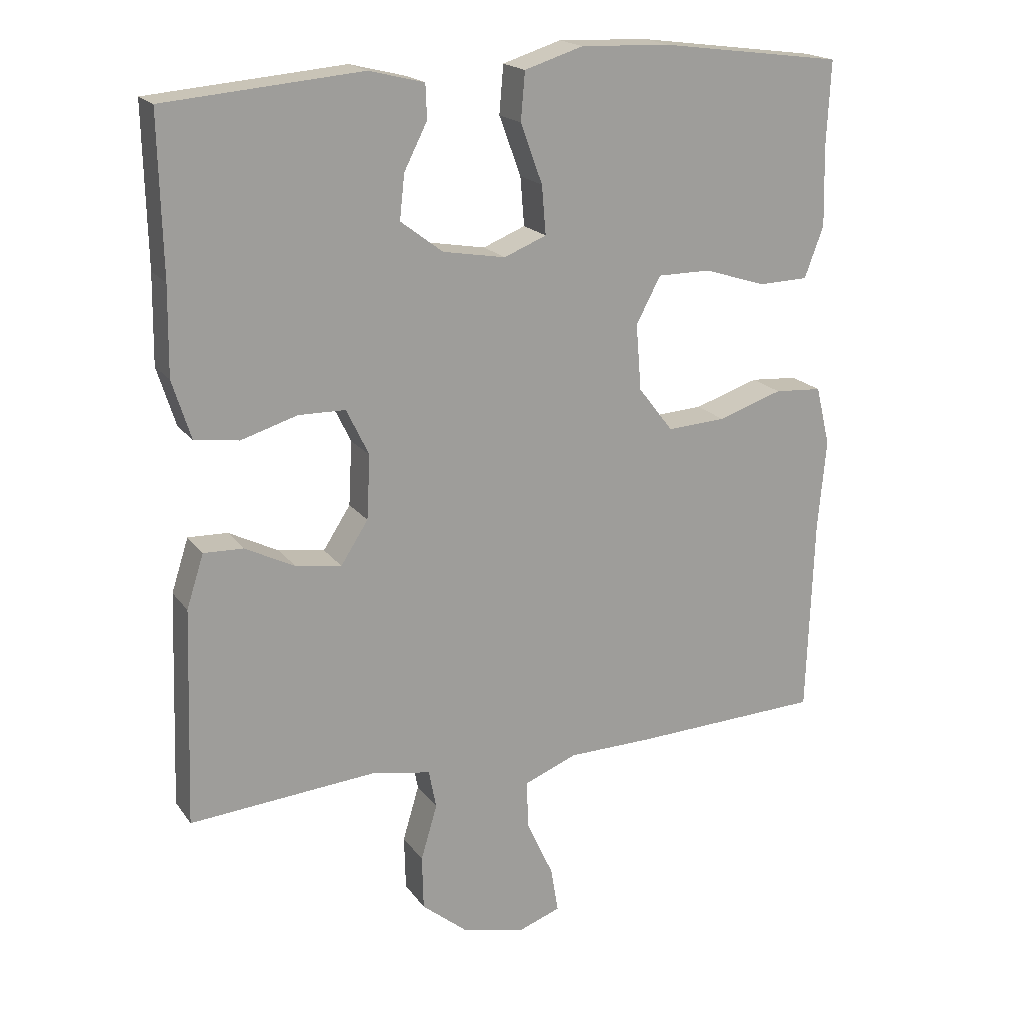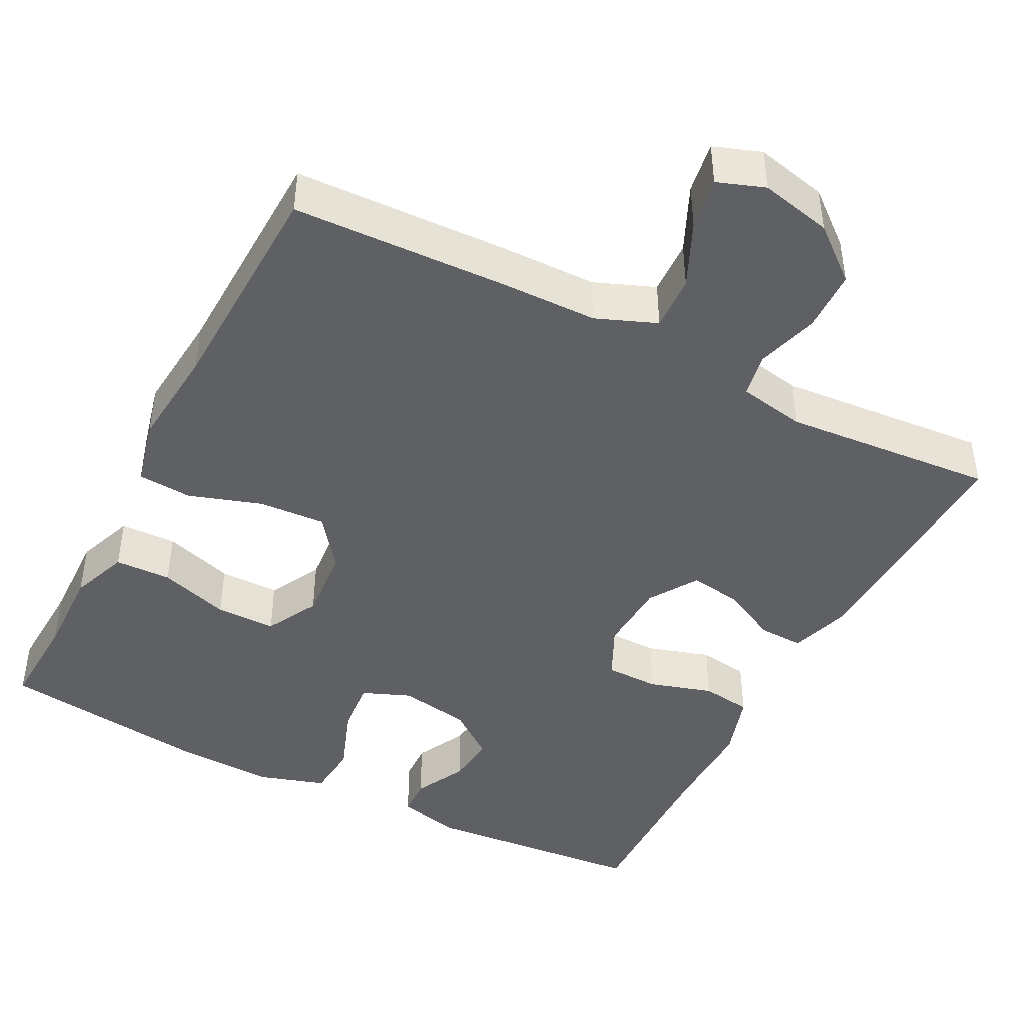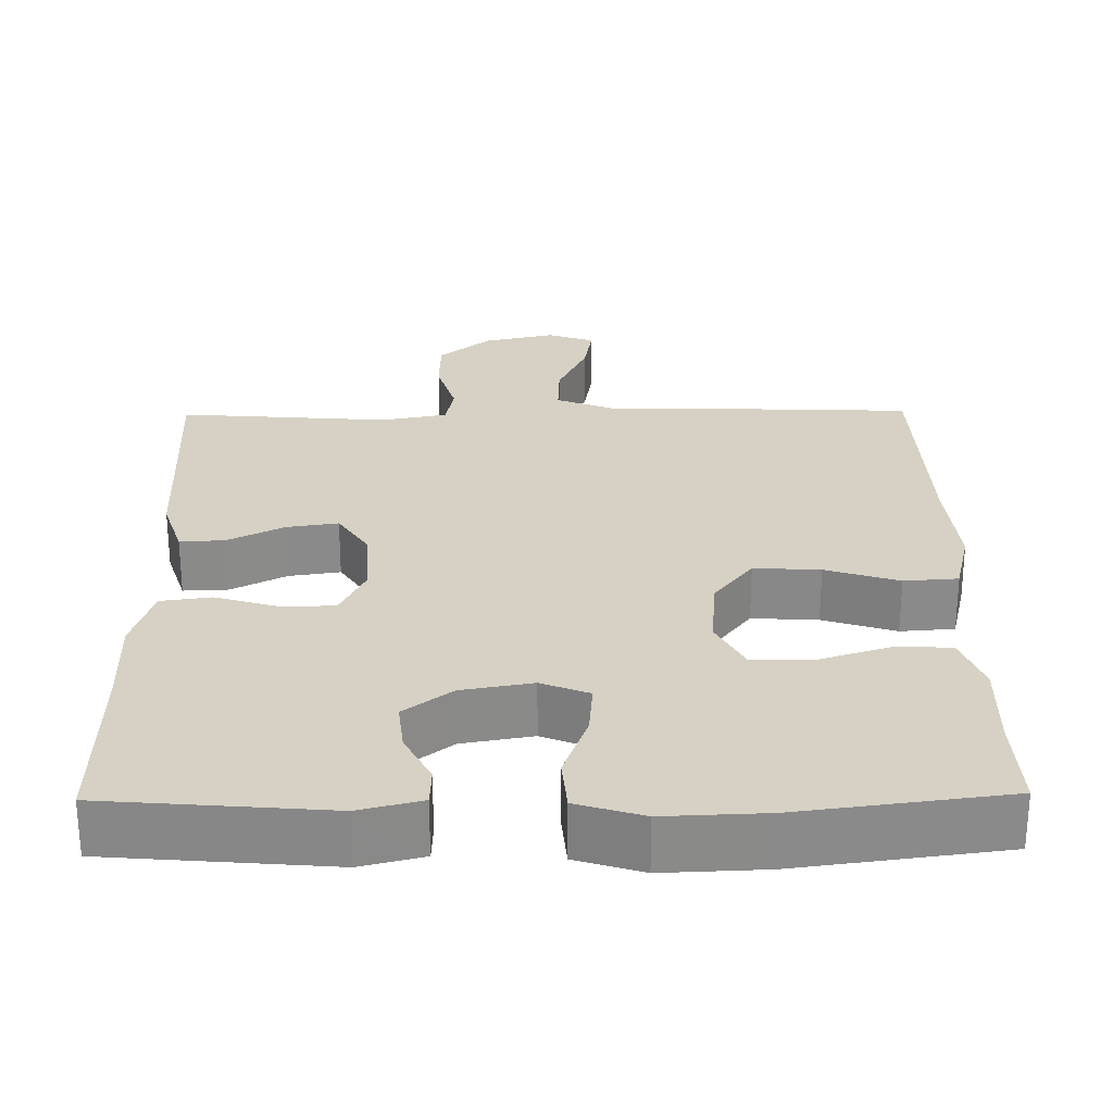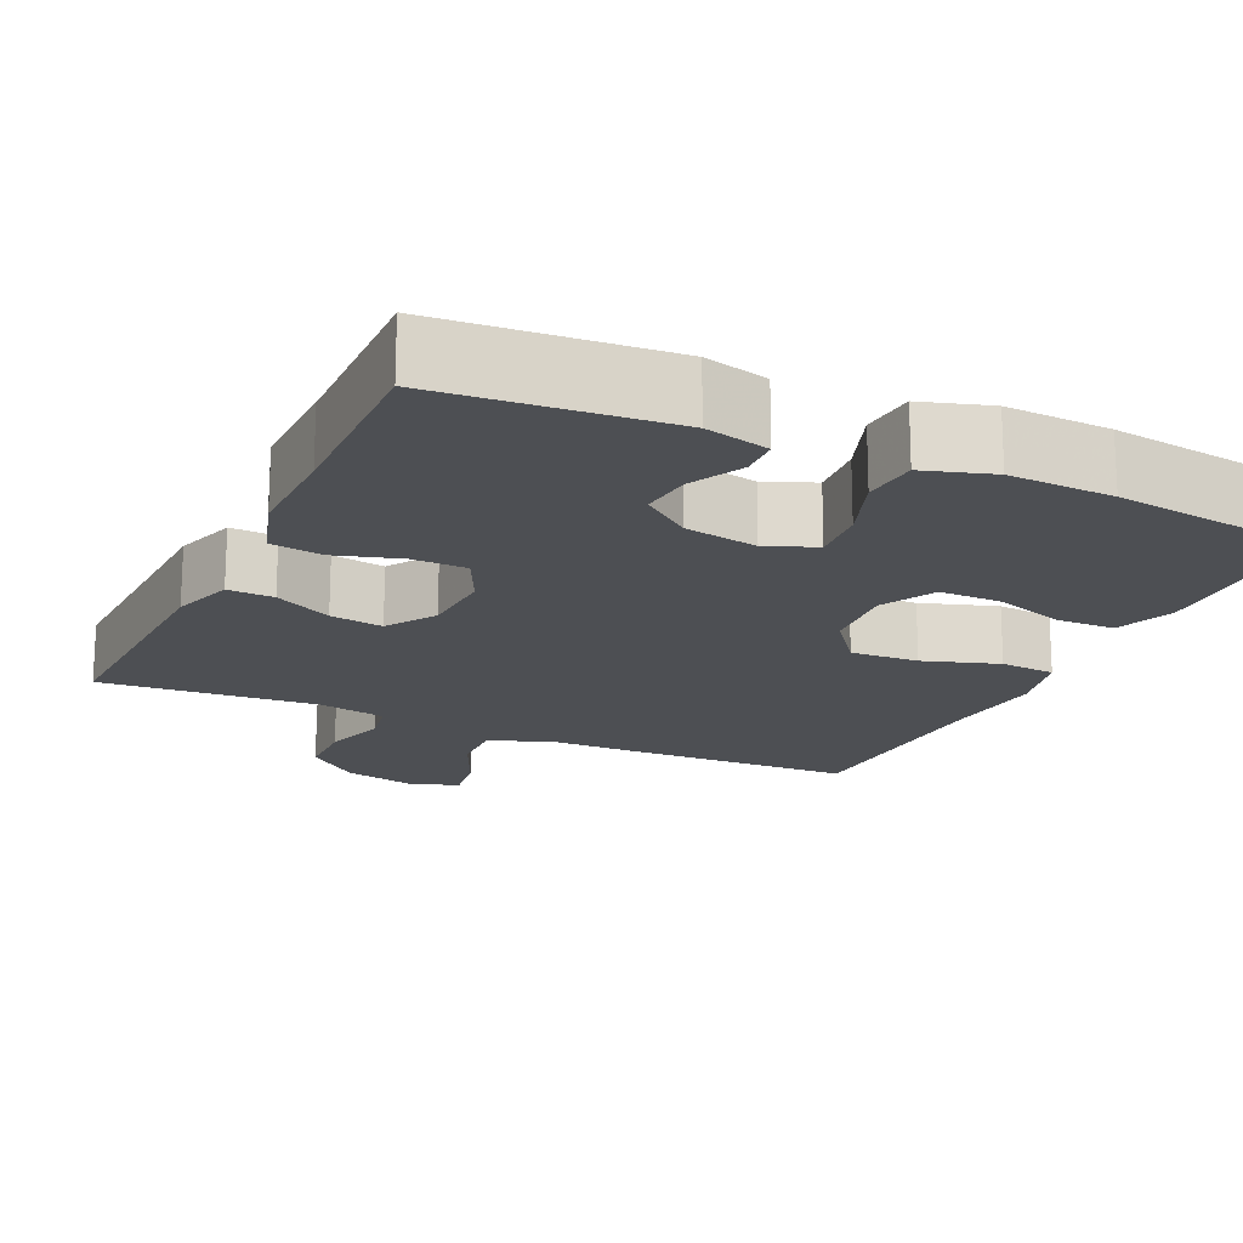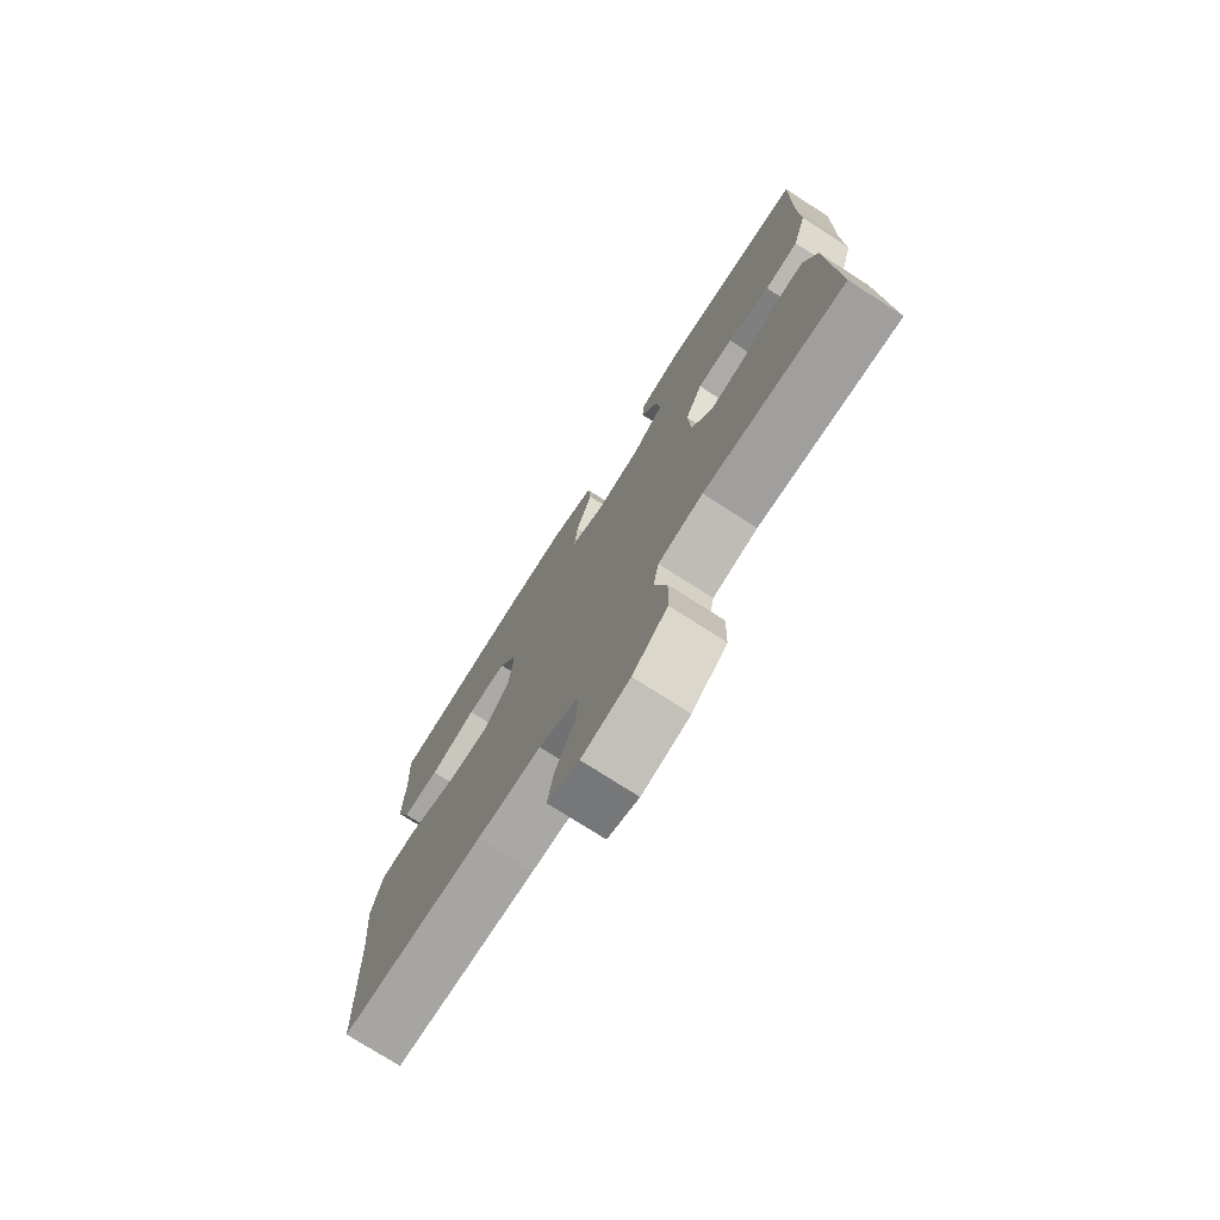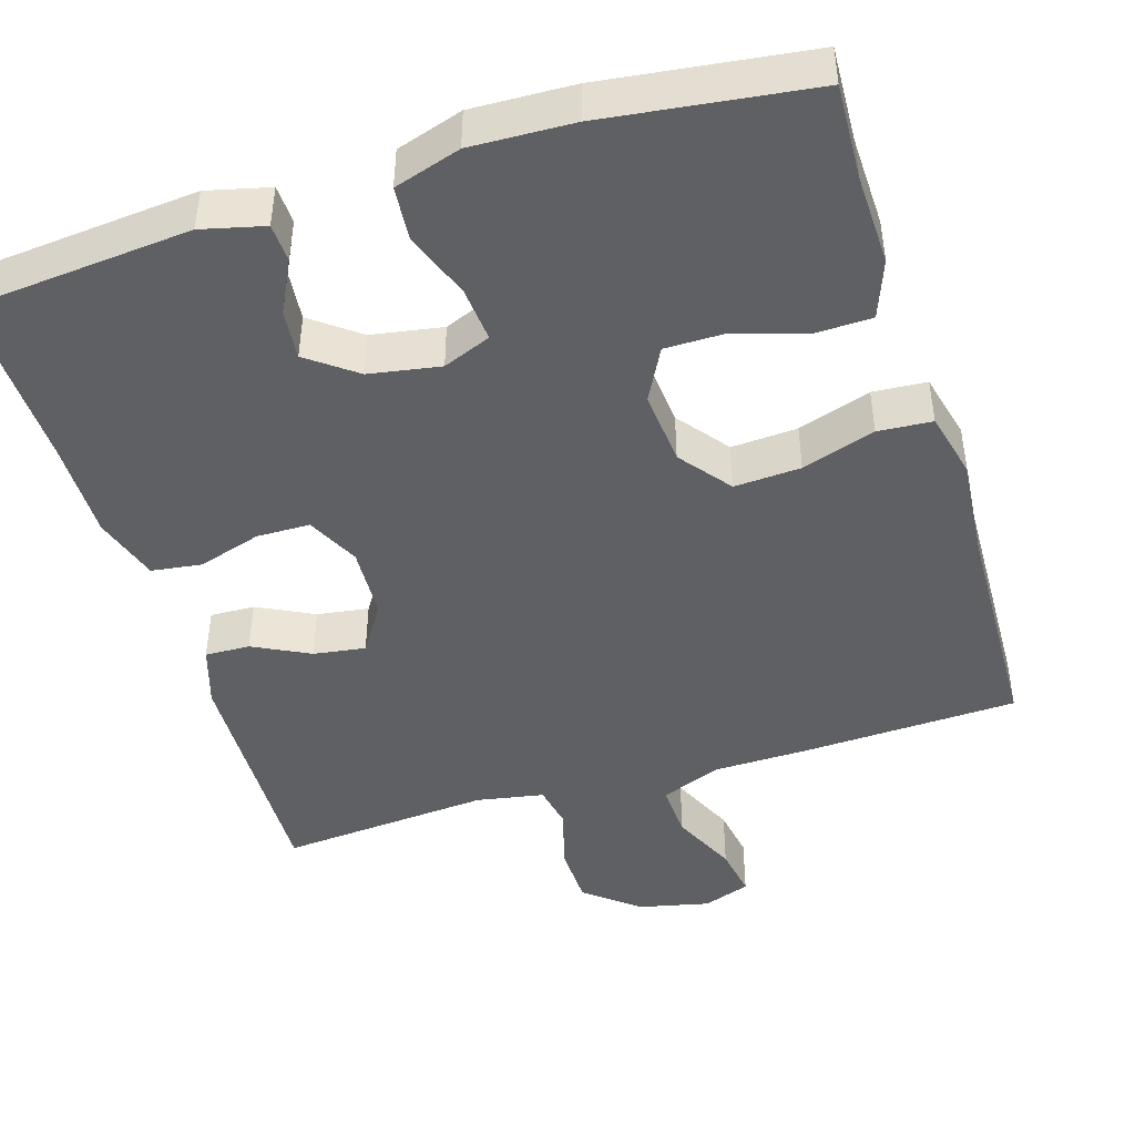
<metadata>
{"format":"obj","ext":"obj","renderer":"f3d","projection":"perspective","resolution":1024,"background":"white","views":[{"elev":18.9,"azim":-24.8,"up":"+Z"},{"elev":-44.2,"azim":152.7,"up":"+Y"},{"elev":26.9,"azim":-0.8,"up":"+Y"},{"elev":-17.8,"azim":-25.1,"up":"+Y"},{"elev":-75.7,"azim":-122.7,"up":"+Z"},{"elev":-45.1,"azim":17.3,"up":"+Y"}]}
</metadata>
<code>
v -0.5 0.07 0.5
v -0.212 0.07 0.525
v -0.131 0.07 0.505
v -0.129 0.07 0.455
v -0.163 0.07 0.388
v -0.17 0.07 0.323
v -0.108 0.07 0.276
v -0.016 0.07 0.26
v 0.046 0.07 0.285
v 0.04 0.07 0.356
v 0.008 0.07 0.443
v 0.014 0.07 0.513
v 0.1 0.07 0.54
v 0.232 0.07 0.535
v 0.5 0.07 0.5
v 0.494 0.07 0.376
v 0.497 0.07 0.259
v 0.469 0.07 0.184
v 0.396 0.07 0.182
v 0.305 0.07 0.211
v 0.227 0.07 0.211
v 0.191 0.07 0.143
v 0.199 0.07 0.046
v 0.25 0.07 -0.02
v 0.336 0.07 -0.015
v 0.431 0.07 0.016
v 0.501 0.07 0.011
v 0.522 0.07 -0.076
v 0.51 0.07 -0.208
v 0.5 0.07 -0.5
v 0.221 0.07 -0.511
v 0.097 0.07 -0.513
v 0.019 0.07 -0.544
v 0.022 0.07 -0.615
v 0.061 0.07 -0.7
v 0.072 0.07 -0.767
v 0.011 0.07 -0.789
v -0.082 0.07 -0.768
v -0.15 0.07 -0.712
v -0.152 0.07 -0.632
v -0.128 0.07 -0.551
v -0.139 0.07 -0.494
v -0.226 0.07 -0.478
v -0.5 0.07 -0.5
v -0.489 0.07 -0.182
v -0.464 0.07 -0.104
v -0.406 0.07 -0.106
v -0.333 0.07 -0.143
v -0.266 0.07 -0.153
v -0.226 0.07 -0.091
v -0.221 0.07 0.003
v -0.254 0.07 0.071
v -0.323 0.07 0.072
v -0.405 0.07 0.047
v -0.47 0.07 0.056
v -0.497 0.07 0.142
v -0.495 0.07 0.271
v -0.5 0 0.5
v -0.212 0 0.525
v -0.131 0 0.505
v -0.129 0 0.455
v -0.163 0 0.388
v -0.17 0 0.323
v -0.108 0 0.276
v -0.016 0 0.26
v 0.046 0 0.285
v 0.04 0 0.356
v 0.008 0 0.443
v 0.014 0 0.513
v 0.1 0 0.54
v 0.232 0 0.535
v 0.5 0 0.5
v 0.494 0 0.376
v 0.497 0 0.259
v 0.469 0 0.184
v 0.396 0 0.182
v 0.305 0 0.211
v 0.227 0 0.211
v 0.191 0 0.143
v 0.199 0 0.046
v 0.25 0 -0.02
v 0.336 0 -0.015
v 0.431 0 0.016
v 0.501 0 0.011
v 0.522 0 -0.076
v 0.51 0 -0.208
v 0.5 0 -0.5
v 0.221 0 -0.511
v 0.097 0 -0.513
v 0.019 0 -0.544
v 0.022 0 -0.615
v 0.061 0 -0.7
v 0.072 0 -0.767
v 0.011 0 -0.789
v -0.082 0 -0.768
v -0.15 0 -0.712
v -0.152 0 -0.632
v -0.128 0 -0.551
v -0.139 0 -0.494
v -0.226 0 -0.478
v -0.5 0 -0.5
v -0.489 0 -0.182
v -0.464 0 -0.104
v -0.406 0 -0.106
v -0.333 0 -0.143
v -0.266 0 -0.153
v -0.226 0 -0.091
v -0.221 0 0.003
v -0.254 0 0.071
v -0.323 0 0.072
v -0.405 0 0.047
v -0.47 0 0.056
v -0.497 0 0.142
v -0.495 0 0.271
f 54 55 56 57
f 53 54 57 1
f 52 53 1 2
f 51 52 2
f 45 46 47 48
f 43 44 45 48
f 42 43 48 49
f 38 39 40 41
f 38 41 42
f 37 38 42
f 34 35 36 37
f 33 34 37 42
f 32 33 42 49
f 29 30 31 32
f 25 26 27 28
f 24 25 28 29
f 17 18 19 20
f 16 17 20 21
f 15 16 21
f 14 15 21
f 13 14 21 22
f 10 11 12 13
f 9 10 13 22
f 2 3 4 5
f 51 2 5 6
f 50 51 6 7
f 29 32 49 50
f 24 29 50
f 23 24 50 7
f 8 9 22 23
f 7 8 23
f 114 113 112 111
f 58 114 111 110
f 59 58 110 109
f 59 109 108
f 105 104 103 102
f 105 102 101 100
f 106 105 100 99
f 98 97 96 95
f 99 98 95
f 99 95 94
f 94 93 92 91
f 99 94 91 90
f 106 99 90 89
f 89 88 87 86
f 85 84 83 82
f 86 85 82 81
f 77 76 75 74
f 78 77 74 73
f 78 73 72
f 78 72 71
f 79 78 71 70
f 70 69 68 67
f 79 70 67 66
f 62 61 60 59
f 63 62 59 108
f 64 63 108 107
f 107 106 89 86
f 107 86 81
f 64 107 81 80
f 80 79 66 65
f 80 65 64
f 1 58 59 2
f 2 59 60 3
f 3 60 61 4
f 4 61 62 5
f 5 62 63 6
f 6 63 64 7
f 7 64 65 8
f 8 65 66 9
f 9 66 67 10
f 10 67 68 11
f 11 68 69 12
f 12 69 70 13
f 13 70 71 14
f 14 71 72 15
f 15 72 73 16
f 16 73 74 17
f 17 74 75 18
f 18 75 76 19
f 19 76 77 20
f 20 77 78 21
f 21 78 79 22
f 22 79 80 23
f 23 80 81 24
f 24 81 82 25
f 25 82 83 26
f 26 83 84 27
f 27 84 85 28
f 28 85 86 29
f 29 86 87 30
f 30 87 88 31
f 31 88 89 32
f 32 89 90 33
f 33 90 91 34
f 34 91 92 35
f 35 92 93 36
f 36 93 94 37
f 37 94 95 38
f 38 95 96 39
f 39 96 97 40
f 40 97 98 41
f 41 98 99 42
f 42 99 100 43
f 43 100 101 44
f 44 101 102 45
f 45 102 103 46
f 46 103 104 47
f 47 104 105 48
f 48 105 106 49
f 49 106 107 50
f 50 107 108 51
f 51 108 109 52
f 52 109 110 53
f 53 110 111 54
f 54 111 112 55
f 55 112 113 56
f 56 113 114 57
f 57 114 58 1

</code>
